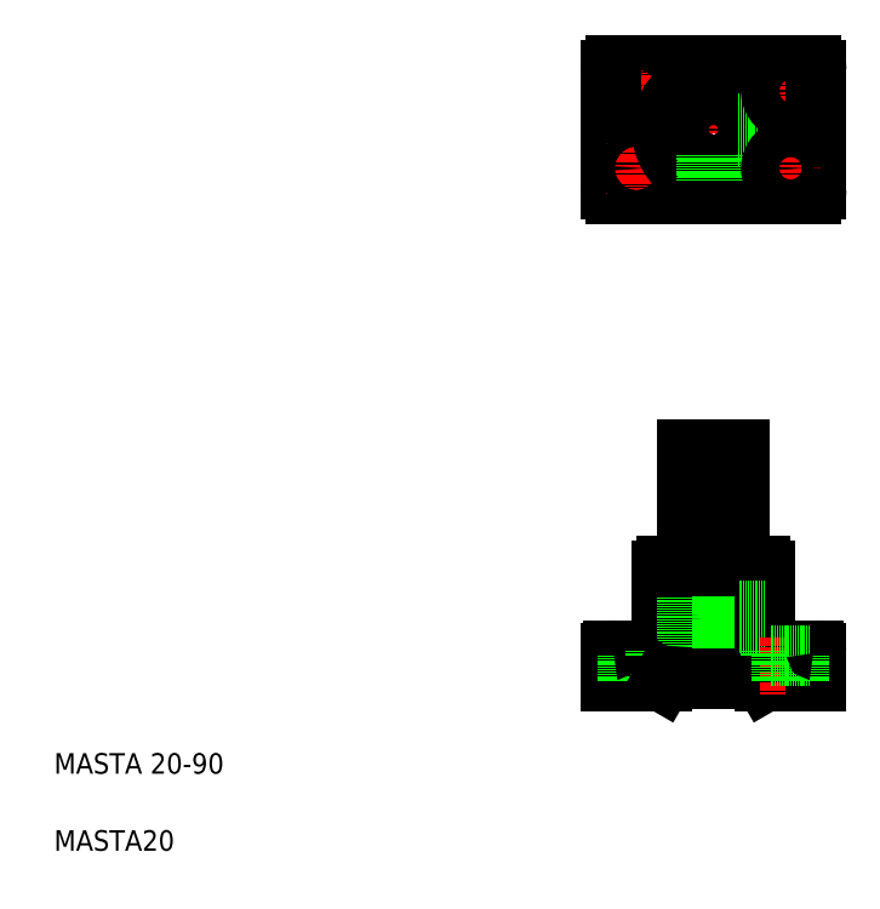
<metadata>
{"format":"dxf","ext":"dxf","renderer":"ezdxf+matplotlib","layout":"modelspace","background":"white","min_lineweight":24,"dpi":150}
</metadata>
<code>
0
SECTION
2
ENTITIES
0
LINE
8
CENTER
10
233.7
20
300.7
30
0
11
319.7
21
300.7
31
0
0
LINE
8
CENTER
10
316.7
20
315.7
30
0
11
296.7
21
315.7
31
0
0
LINE
8
CENTER
10
301.7
20
111
30
0
11
270.3
21
111
31
0
0
LINE
8
CENTER
10
316.7
20
285.7
30
0
11
296.7
21
285.7
31
0
0
ARC
8
0
10
298.7
20
100
30
0
40
2
50
180
51
270
0
ARC
8
0
10
294.7
20
129
30
0
40
2
50
0
51
90
0
LINE
8
0
10
238.7
20
275.7
30
0
11
314.7
21
275.7
31
0
0
LINE
8
0
10
238.7
20
325.7
30
0
11
314.7
21
325.7
31
0
0
LINE
8
0
10
296.7
20
86
30
0
11
316.7
21
86
31
0
0
LINE
8
0
10
237.7
20
98
30
0
11
315.7
21
98
31
0
0
TEXT
8
0
10
20
20
50
30
0
40
8
1
MASTA 20-90
0
TEXT
8
0
10
20
20
20
30
0
40
8
1
MASTA20
0
LINE
8
CENTER
10
276.7
20
180.6
30
0
11
276.7
21
81
31
0
0
LINE
8
0
10
270.9
20
176
30
0
11
270.9
21
87
31
0
0
LINE
8
0
10
282.6
20
176
30
0
11
282.6
21
87
31
0
0
LINE
8
0
10
286.7
20
131
30
0
11
286.7
21
176
31
0
0
LINE
8
0
10
266.7
20
131
30
0
11
266.7
21
176
31
0
0
LINE
8
0
10
239.2
20
96
30
0
11
254.2
21
96
31
0
0
LINE
8
0
10
236.7
20
86
30
0
11
256.7
21
86
31
0
0
LINE
8
CENTER
10
246.7
20
103
30
0
11
246.7
21
81
31
0
0
LINE
8
0
10
239.2
20
98
30
0
11
239.2
21
96
31
0
0
LINE
8
0
10
236.7
20
97
30
0
11
236.7
21
86
31
0
0
LINE
8
0
10
243.4
20
96
30
0
11
243.4
21
86
31
0
0
LINE
8
0
10
250
20
96
30
0
11
250
21
86
31
0
0
ARC
8
0
10
237.7
20
97
30
0
40
1
50
90
51
180
0
CIRCLE
8
0
10
276.7
20
111
30
0
40
2.1
0
CIRCLE
8
0
10
276.7
20
111
30
0
40
2.5
0
LINE
8
0
10
286.7
20
131
30
0
11
286.7
21
87
31
0
0
LINE
8
0
10
296.7
20
129
30
0
11
296.7
21
100
31
0
0
LINE
8
0
10
256.7
20
129
30
0
11
256.7
21
100
31
0
0
LINE
8
0
10
266.7
20
131
30
0
11
266.7
21
87
31
0
0
LINE
8
0
10
257.3
20
87
30
0
11
296.2
21
87
31
0
0
LINE
8
0
10
254.2
20
98
30
0
11
254.2
21
96
31
0
0
LINE
8
0
10
256.7
20
86
30
0
11
257.3
21
87
31
0
0
ARC
8
0
10
254.7
20
100
30
0
40
2
50
270
51
0
0
LINE
8
0
10
296.2
20
87
30
0
11
296.7
21
86
31
0
0
LINE
8
0
10
296.7
20
108.9
30
0
11
286.7
21
108.9
31
0
0
LINE
8
0
10
296.7
20
108.5
30
0
11
286.7
21
108.5
31
0
0
LINE
8
0
10
258.7
20
131
30
0
11
294.7
21
131
31
0
0
LINE
8
0
10
266.7
20
131
30
0
11
286.7
21
131
31
0
0
ARC
8
0
10
258.7
20
129
30
0
40
2
50
90
51
180
0
LINE
8
0
10
271.7
20
131
30
0
11
271.7
21
131
31
0
0
LINE
8
0
10
296.7
20
113.1
30
0
11
286.7
21
113.1
31
0
0
LINE
8
0
10
296.7
20
113.5
30
0
11
286.7
21
113.5
31
0
0
LINE
8
0
10
276.7
20
131
30
0
11
276.7
21
131
31
0
0
LINE
8
0
10
266.7
20
176
30
0
11
286.7
21
176
31
0
0
LINE
8
CENTER
10
276.7
20
328.7
30
0
11
276.7
21
272.7
31
0
0
ARC
8
0
10
238.7
20
277.7
30
0
40
2
50
180
51
270
0
LINE
8
CENTER
10
236.7
20
315.7
30
0
11
256.7
21
315.7
31
0
0
CIRCLE
8
0
10
246.7
20
315.7
30
0
40
7.5
0
CIRCLE
8
0
10
246.7
20
285.7
30
0
40
7.5
0
LINE
8
0
10
236.7
20
285.7
30
0
11
256.7
21
285.7
31
0
0
LINE
8
CENTER
10
246.7
20
305.7
30
0
11
246.7
21
325.7
31
0
0
LINE
8
0
10
236.7
20
323.7
30
0
11
236.7
21
277.7
31
0
0
LINE
8
CENTER
10
246.7
20
295.7
30
0
11
246.7
21
275.7
31
0
0
CIRCLE
8
0
10
246.7
20
285.7
30
0
40
3.3
0
ARC
8
0
10
238.7
20
323.7
30
0
40
2
50
90
51
180
0
CIRCLE
8
0
10
246.7
20
315.7
30
0
40
3.3
0
CIRCLE
8
0
10
276.7
20
300.7
30
0
40
20
0
CIRCLE
8
0
10
276.7
20
300.7
30
0
40
10
0
CIRCLE
8
0
10
276.7
20
300.7
30
0
40
5.85
0
LINE
8
0
10
274.6
20
280.8
30
0
11
274.6
21
290.9
31
0
0
LINE
8
0
10
278.8
20
280.8
30
0
11
278.8
21
290.9
31
0
0
LINE
8
0
10
279.2
20
280.9
30
0
11
279.2
21
291
31
0
0
LINE
8
0
10
274.2
20
280.9
30
0
11
274.2
21
291
31
0
0
LINE
8
0
10
296.6
20
298.6
30
0
11
286.5
21
298.6
31
0
0
LINE
8
0
10
296.6
20
298.2
30
0
11
286.4
21
298.2
31
0
0
LINE
8
0
10
296.6
20
303.2
30
0
11
286.4
21
303.2
31
0
0
LINE
8
0
10
296.6
20
302.8
30
0
11
286.5
21
302.8
31
0
0
LINE
8
CENTER
10
306.7
20
103
30
0
11
306.7
21
81
31
0
0
LINE
8
0
10
314.2
20
98
30
0
11
314.2
21
96
31
0
0
LINE
8
0
10
299.2
20
98
30
0
11
299.2
21
96
31
0
0
LINE
8
0
10
316.7
20
97
30
0
11
316.7
21
86
31
0
0
LINE
8
0
10
314.2
20
96
30
0
11
299.2
21
96
31
0
0
LINE
8
0
10
303.4
20
96
30
0
11
303.4
21
86
31
0
0
LINE
8
0
10
310
20
96
30
0
11
310
21
86
31
0
0
ARC
8
0
10
315.7
20
97
30
0
40
1
50
0
51
90
0
ARC
8
0
10
314.7
20
277.7
30
0
40
2
50
270
51
0
0
LINE
8
CENTER
10
306.7
20
305.7
30
0
11
306.7
21
325.7
31
0
0
CIRCLE
8
0
10
306.7
20
315.7
30
0
40
7.5
0
LINE
8
0
10
316.7
20
323.7
30
0
11
316.7
21
277.7
31
0
0
LINE
8
CENTER
10
306.7
20
295.7
30
0
11
306.7
21
275.7
31
0
0
CIRCLE
8
0
10
306.7
20
285.7
30
0
40
7.5
0
CIRCLE
8
0
10
306.7
20
285.7
30
0
40
3.3
0
ARC
8
0
10
314.7
20
323.7
30
0
40
2
50
0
51
90
0
CIRCLE
8
0
10
306.7
20
315.7
30
0
40
3.3
0
ENDSEC
0
EOF

</code>
